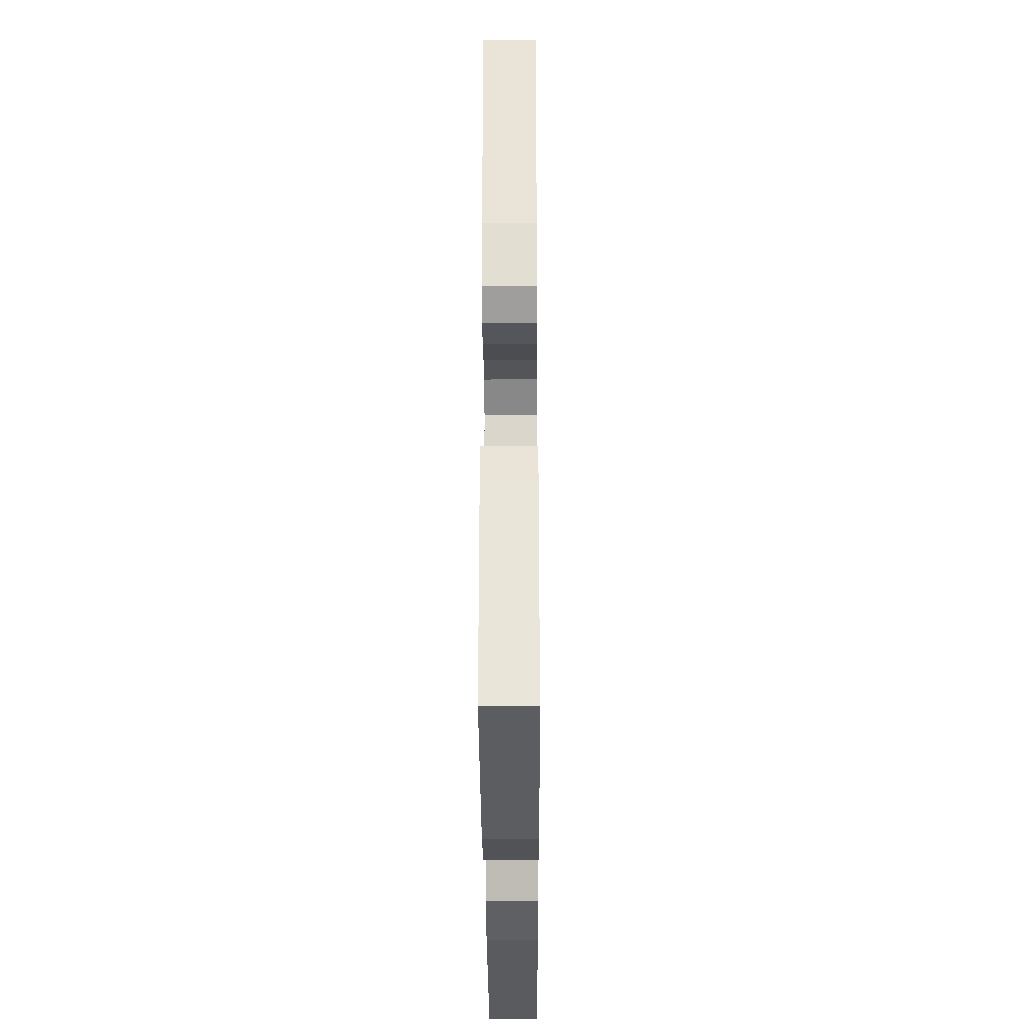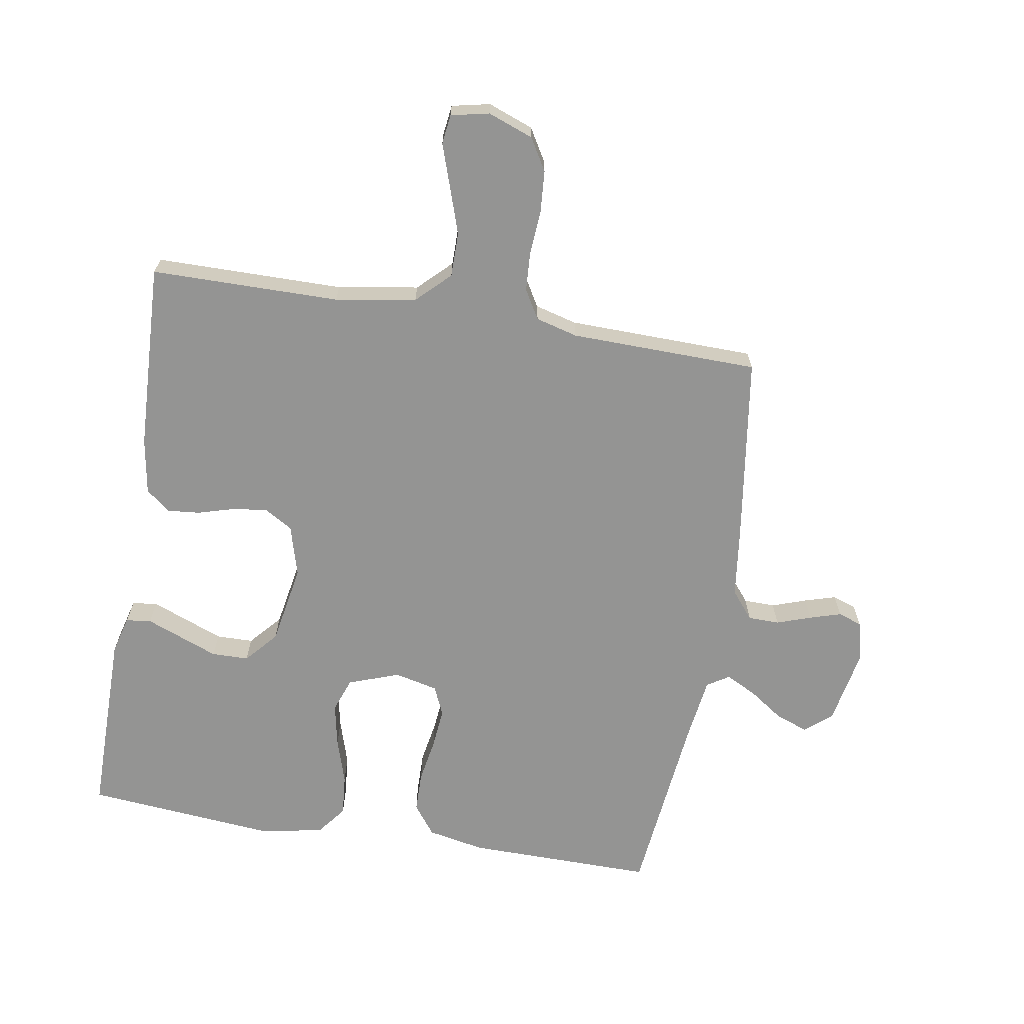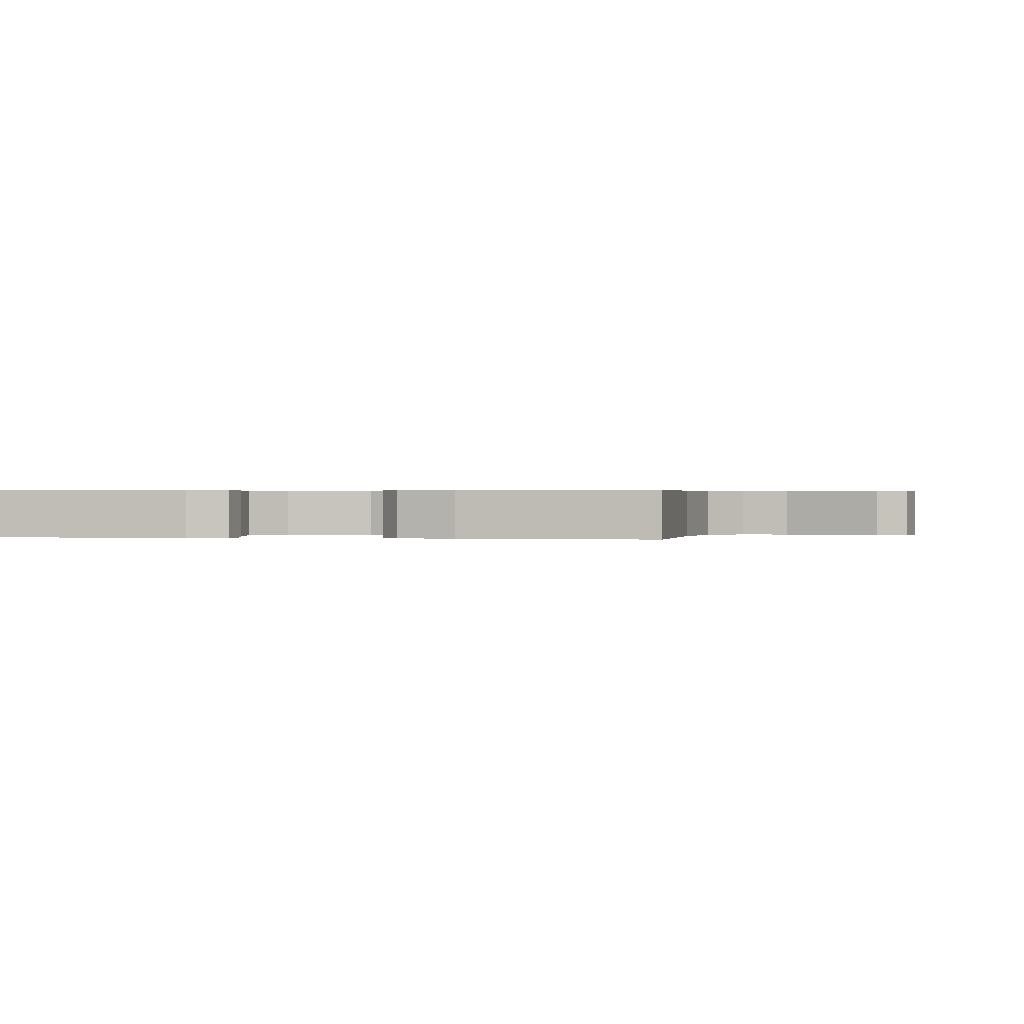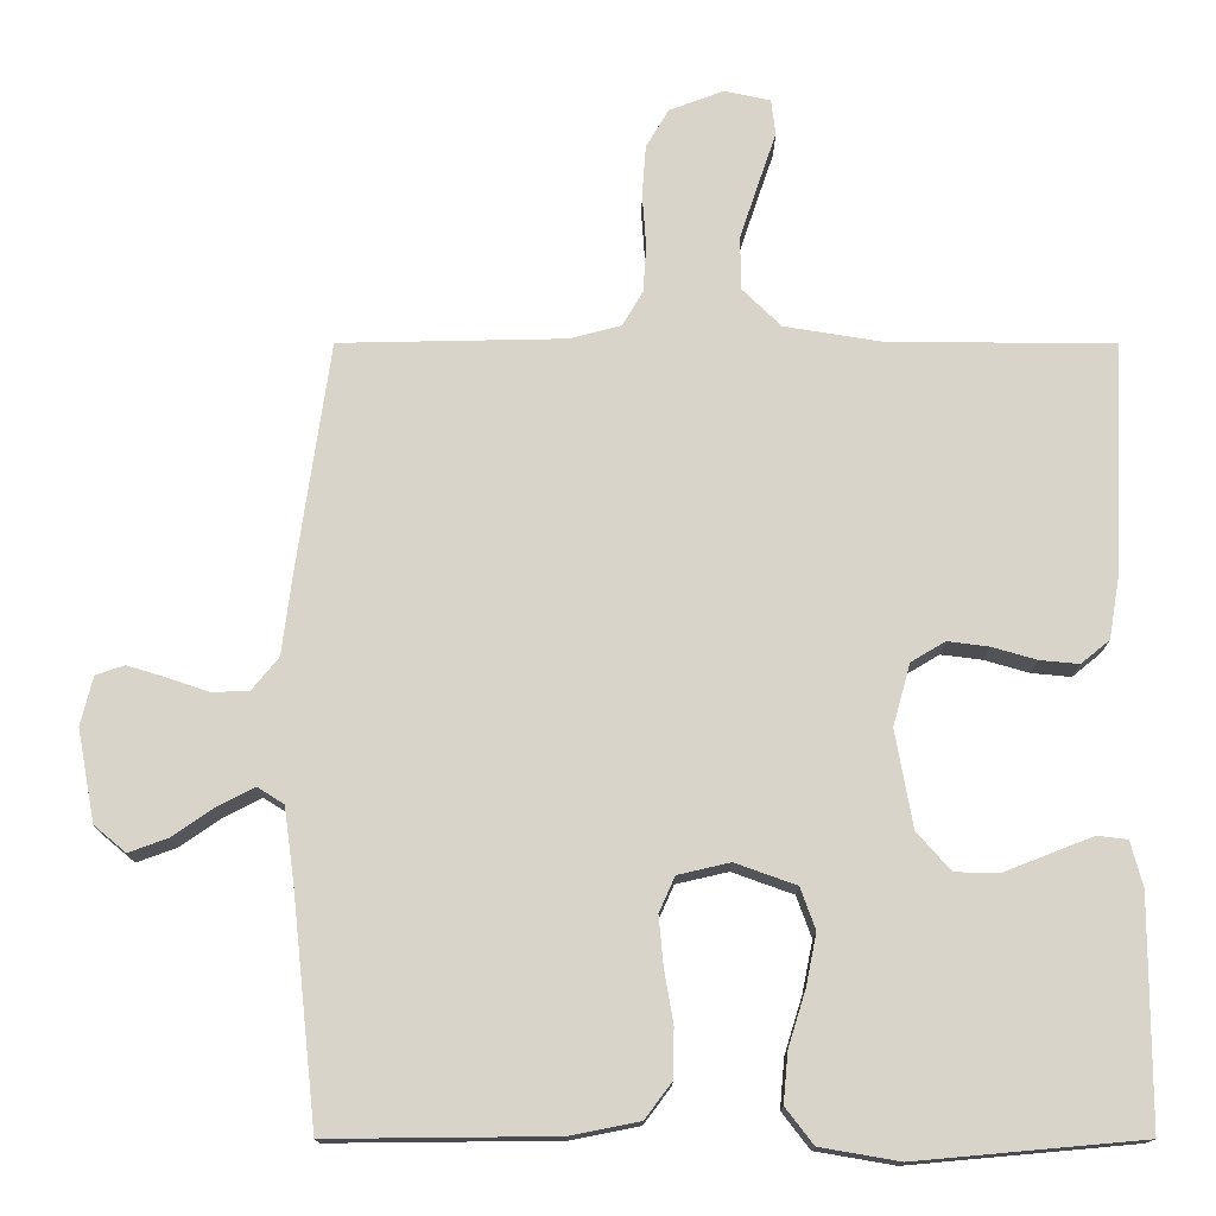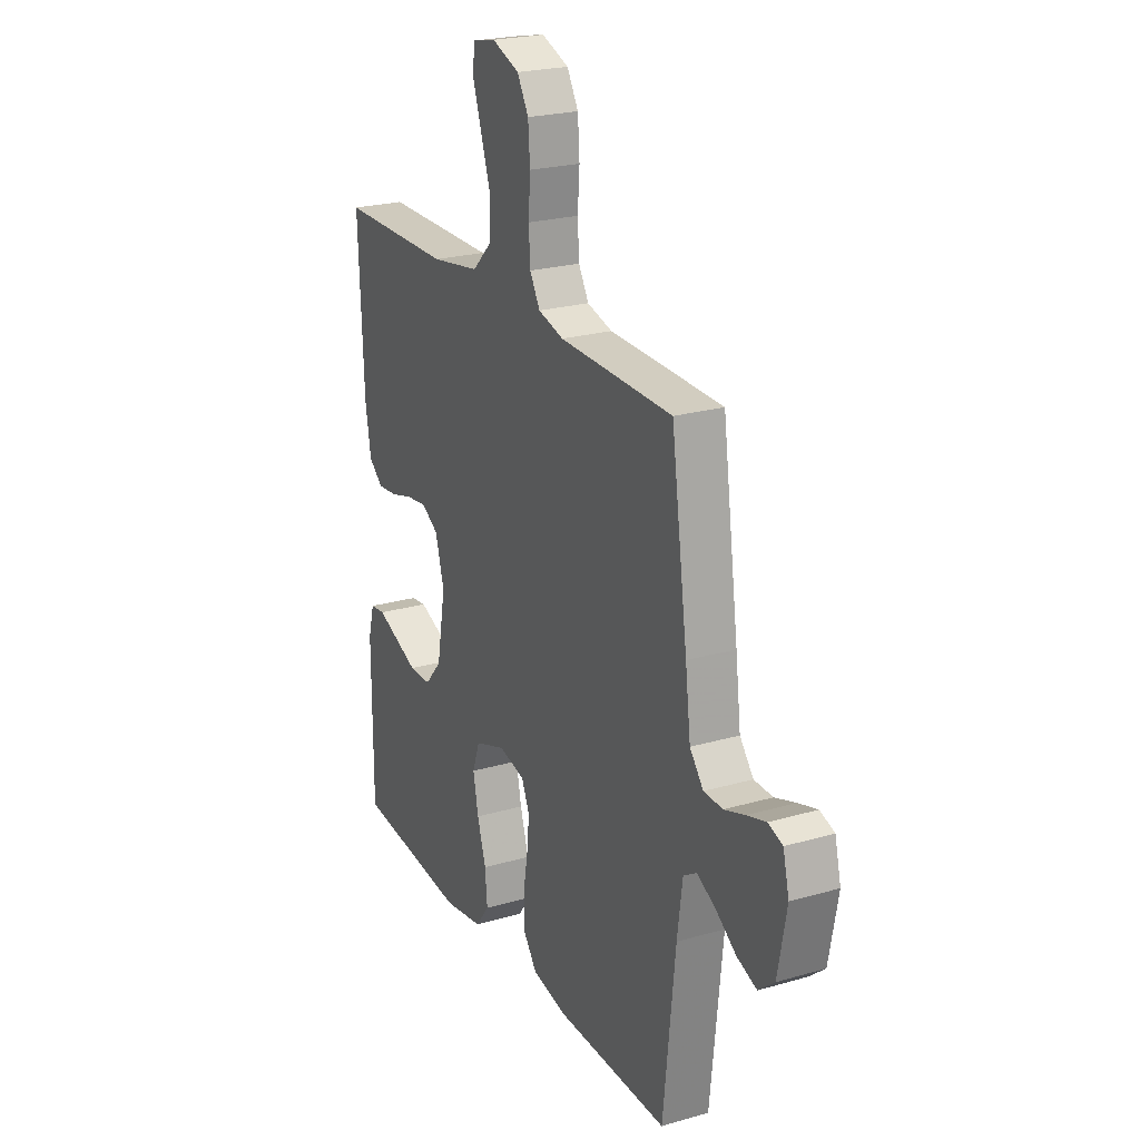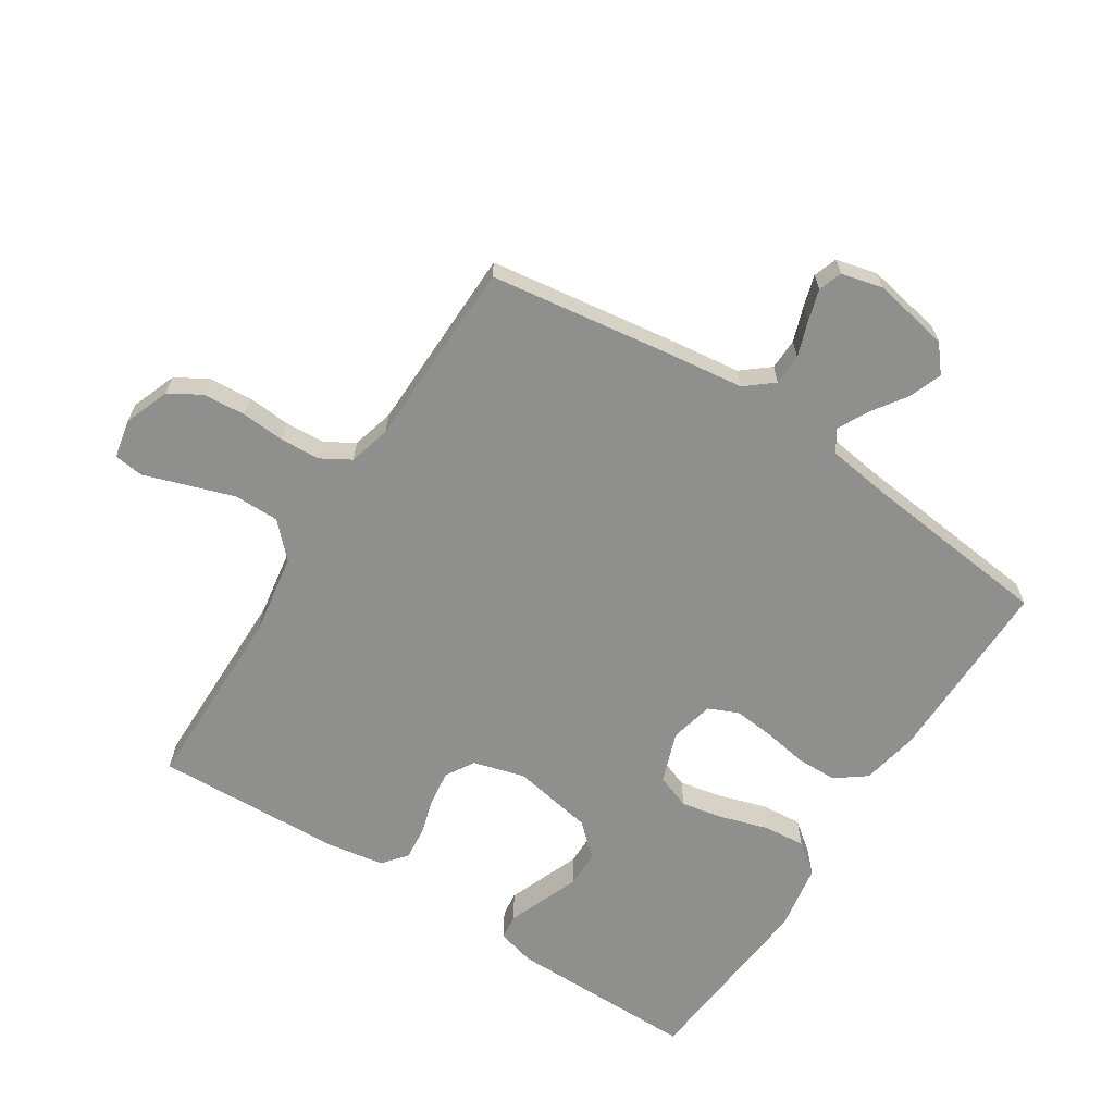
<metadata>
{"format":"obj","ext":"obj","renderer":"f3d","projection":"perspective","resolution":1024,"background":"white","views":[{"elev":-31.8,"azim":-89.7,"up":"+Z"},{"elev":-67.0,"azim":-9.5,"up":"+Y"},{"elev":0.3,"azim":-79.1,"up":"+Y"},{"elev":-14.6,"azim":179.9,"up":"+Z"},{"elev":23.3,"azim":64.0,"up":"+Z"},{"elev":-65.3,"azim":57.2,"up":"+Y"}]}
</metadata>
<code>
v -0.5 0.07 0.5
v -0.2 0.07 0.502
v -0.071 0.07 0.523
v -0.019 0.07 0.574
v -0.019 0.07 0.645
v -0.044 0.07 0.72
v -0.067 0.07 0.788
v -0.061 0.07 0.835
v 0 0.07 0.848
v 0.072 0.07 0.821
v 0.102 0.07 0.77
v 0.107 0.07 0.703
v 0.102 0.07 0.633
v 0.106 0.07 0.57
v 0.133 0.07 0.524
v 0.2 0.07 0.506
v 0.5 0.07 0.5
v 0.543 0.07 0.2
v 0.557 0.07 0.089
v 0.593 0.07 0.045
v 0.643 0.07 0.044
v 0.698 0.07 0.063
v 0.748 0.07 0.078
v 0.786 0.07 0.065
v 0.802 0.07 0
v 0.779 0.07 -0.122
v 0.737 0.07 -0.157
v 0.685 0.07 -0.138
v 0.63 0.07 -0.1
v 0.581 0.07 -0.075
v 0.546 0.07 -0.097
v 0.532 0.07 -0.2
v 0.5 0.07 -0.5
v 0.2 0.07 -0.497
v 0.109 0.07 -0.479
v 0.073 0.07 -0.431
v 0.072 0.07 -0.366
v 0.084 0.07 -0.296
v 0.09 0.07 -0.231
v 0.069 0.07 -0.184
v 0 0.07 -0.168
v -0.081 0.07 -0.197
v -0.101 0.07 -0.252
v -0.087 0.07 -0.321
v -0.064 0.07 -0.395
v -0.058 0.07 -0.461
v -0.095 0.07 -0.509
v -0.2 0.07 -0.527
v -0.5 0.07 -0.5
v -0.5 0.07 -0.2
v -0.484 0.07 -0.14
v -0.444 0.07 -0.135
v -0.388 0.07 -0.157
v -0.327 0.07 -0.181
v -0.268 0.07 -0.18
v -0.223 0.07 -0.129
v -0.2 0.07 0
v -0.223 0.07 0.082
v -0.268 0.07 0.109
v -0.323 0.07 0.102
v -0.382 0.07 0.085
v -0.434 0.07 0.08
v -0.472 0.07 0.111
v -0.487 0.07 0.2
v -0.5 0 0.5
v -0.2 0 0.502
v -0.071 0 0.523
v -0.019 0 0.574
v -0.019 0 0.645
v -0.044 0 0.72
v -0.067 0 0.788
v -0.061 0 0.835
v 0 0 0.848
v 0.072 0 0.821
v 0.102 0 0.77
v 0.107 0 0.703
v 0.102 0 0.633
v 0.106 0 0.57
v 0.133 0 0.524
v 0.2 0 0.506
v 0.5 0 0.5
v 0.543 0 0.2
v 0.557 0 0.089
v 0.593 0 0.045
v 0.643 0 0.044
v 0.698 0 0.063
v 0.748 0 0.078
v 0.786 0 0.065
v 0.802 0 0
v 0.779 0 -0.122
v 0.737 0 -0.157
v 0.685 0 -0.138
v 0.63 0 -0.1
v 0.581 0 -0.075
v 0.546 0 -0.097
v 0.532 0 -0.2
v 0.5 0 -0.5
v 0.2 0 -0.497
v 0.109 0 -0.479
v 0.073 0 -0.431
v 0.072 0 -0.366
v 0.084 0 -0.296
v 0.09 0 -0.231
v 0.069 0 -0.184
v 0 0 -0.168
v -0.081 0 -0.197
v -0.101 0 -0.252
v -0.087 0 -0.321
v -0.064 0 -0.395
v -0.058 0 -0.461
v -0.095 0 -0.509
v -0.2 0 -0.527
v -0.5 0 -0.5
v -0.5 0 -0.2
v -0.484 0 -0.14
v -0.444 0 -0.135
v -0.388 0 -0.157
v -0.327 0 -0.181
v -0.268 0 -0.18
v -0.223 0 -0.129
v -0.2 0 0
v -0.223 0 0.082
v -0.268 0 0.109
v -0.323 0 0.102
v -0.382 0 0.085
v -0.434 0 0.08
v -0.472 0 0.111
v -0.487 0 0.2
f 63 64 1 2
f 60 61 62 63
f 59 60 63 2
f 58 59 2 3
f 57 58 3 4
f 56 57 4
f 51 52 53 54
f 49 50 51 54
f 49 54 55
f 48 49 55 56
f 44 45 46 47
f 43 44 47 48
f 35 36 37 38
f 35 38 39
f 32 33 34 35
f 31 32 35 39
f 30 31 39 40
f 26 27 28 29
f 26 29 30
f 25 26 30
f 21 22 23 24
f 21 24 25 30
f 16 17 18 19
f 15 16 19 20
f 10 11 12 13
f 10 13 14
f 9 10 14
f 6 7 8 9
f 5 6 9 14
f 4 5 14 15
f 43 48 56 4
f 42 43 4 15
f 41 42 15 20
f 30 40 41
f 20 21 30 41
f 66 65 128 127
f 127 126 125 124
f 66 127 124 123
f 67 66 123 122
f 68 67 122 121
f 68 121 120
f 118 117 116 115
f 118 115 114 113
f 119 118 113
f 120 119 113 112
f 111 110 109 108
f 112 111 108 107
f 102 101 100 99
f 103 102 99
f 99 98 97 96
f 103 99 96 95
f 104 103 95 94
f 93 92 91 90
f 94 93 90
f 94 90 89
f 88 87 86 85
f 94 89 88 85
f 83 82 81 80
f 84 83 80 79
f 77 76 75 74
f 78 77 74
f 78 74 73
f 73 72 71 70
f 78 73 70 69
f 79 78 69 68
f 68 120 112 107
f 79 68 107 106
f 84 79 106 105
f 105 104 94
f 105 94 85 84
f 1 65 66 2
f 2 66 67 3
f 3 67 68 4
f 4 68 69 5
f 5 69 70 6
f 6 70 71 7
f 7 71 72 8
f 8 72 73 9
f 9 73 74 10
f 10 74 75 11
f 11 75 76 12
f 12 76 77 13
f 13 77 78 14
f 14 78 79 15
f 15 79 80 16
f 16 80 81 17
f 17 81 82 18
f 18 82 83 19
f 19 83 84 20
f 20 84 85 21
f 21 85 86 22
f 22 86 87 23
f 23 87 88 24
f 24 88 89 25
f 25 89 90 26
f 26 90 91 27
f 27 91 92 28
f 28 92 93 29
f 29 93 94 30
f 30 94 95 31
f 31 95 96 32
f 32 96 97 33
f 33 97 98 34
f 34 98 99 35
f 35 99 100 36
f 36 100 101 37
f 37 101 102 38
f 38 102 103 39
f 39 103 104 40
f 40 104 105 41
f 41 105 106 42
f 42 106 107 43
f 43 107 108 44
f 44 108 109 45
f 45 109 110 46
f 46 110 111 47
f 47 111 112 48
f 48 112 113 49
f 49 113 114 50
f 50 114 115 51
f 51 115 116 52
f 52 116 117 53
f 53 117 118 54
f 54 118 119 55
f 55 119 120 56
f 56 120 121 57
f 57 121 122 58
f 58 122 123 59
f 59 123 124 60
f 60 124 125 61
f 61 125 126 62
f 62 126 127 63
f 63 127 128 64
f 64 128 65 1

</code>
